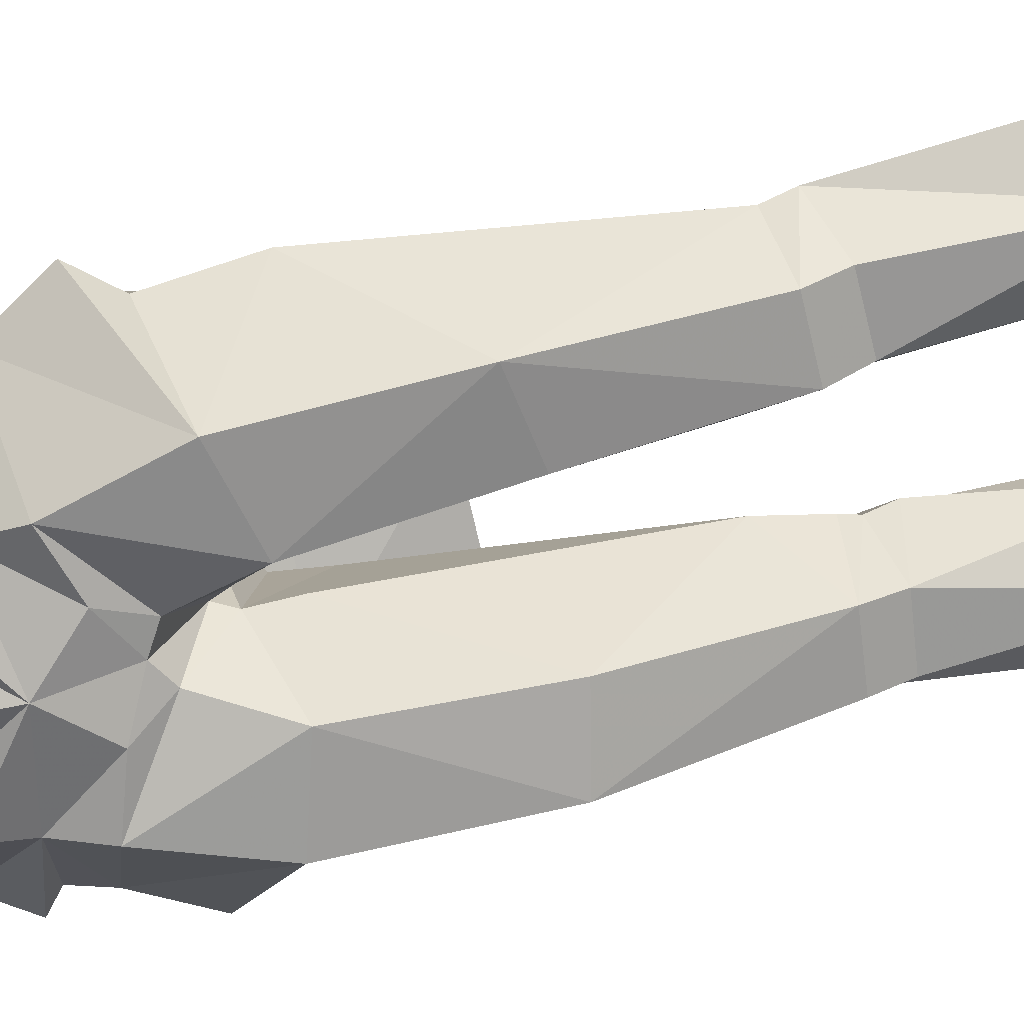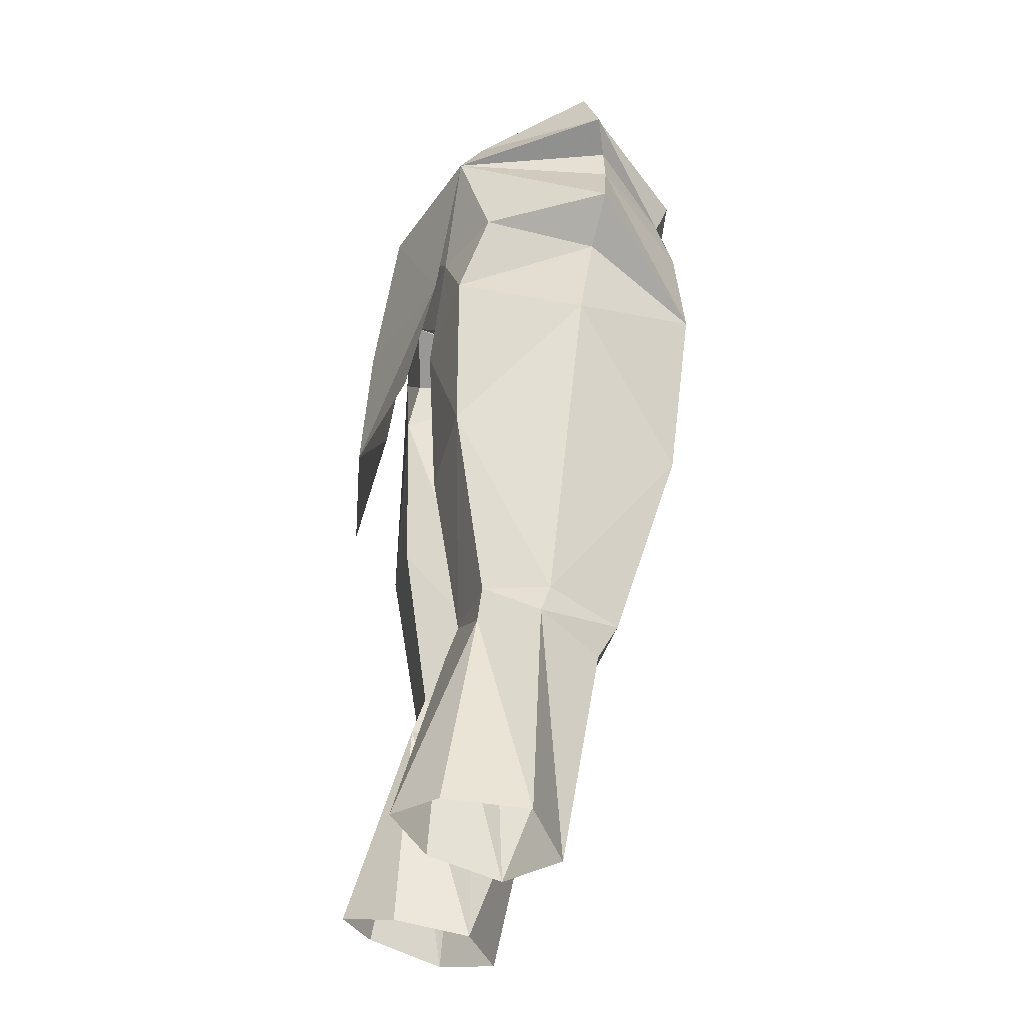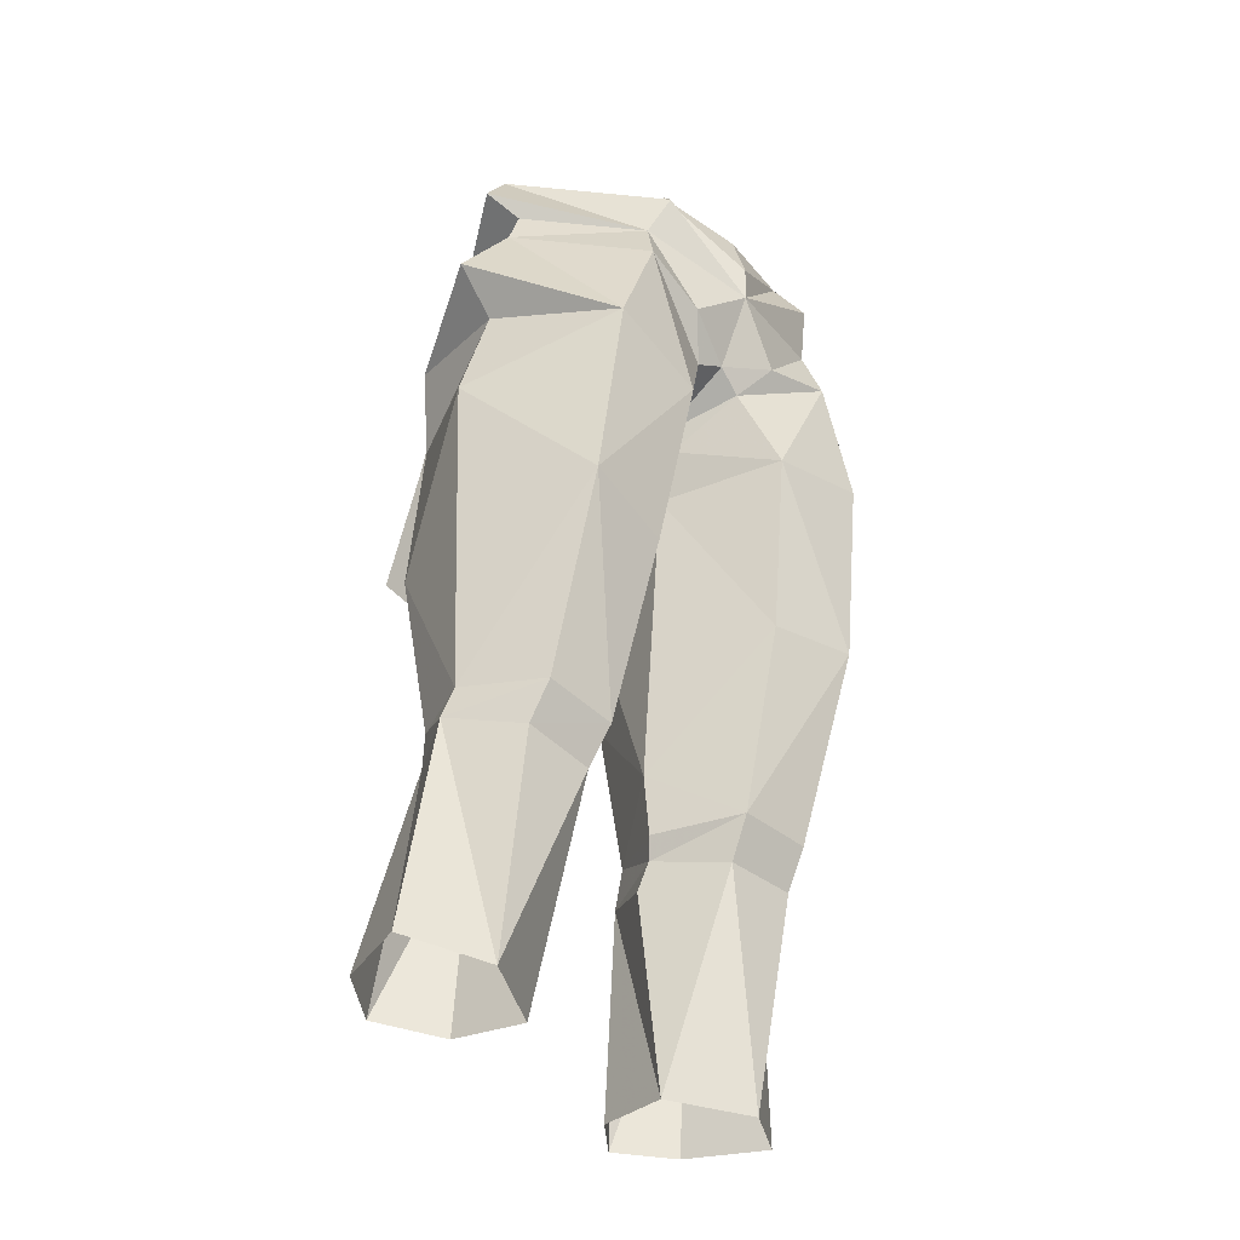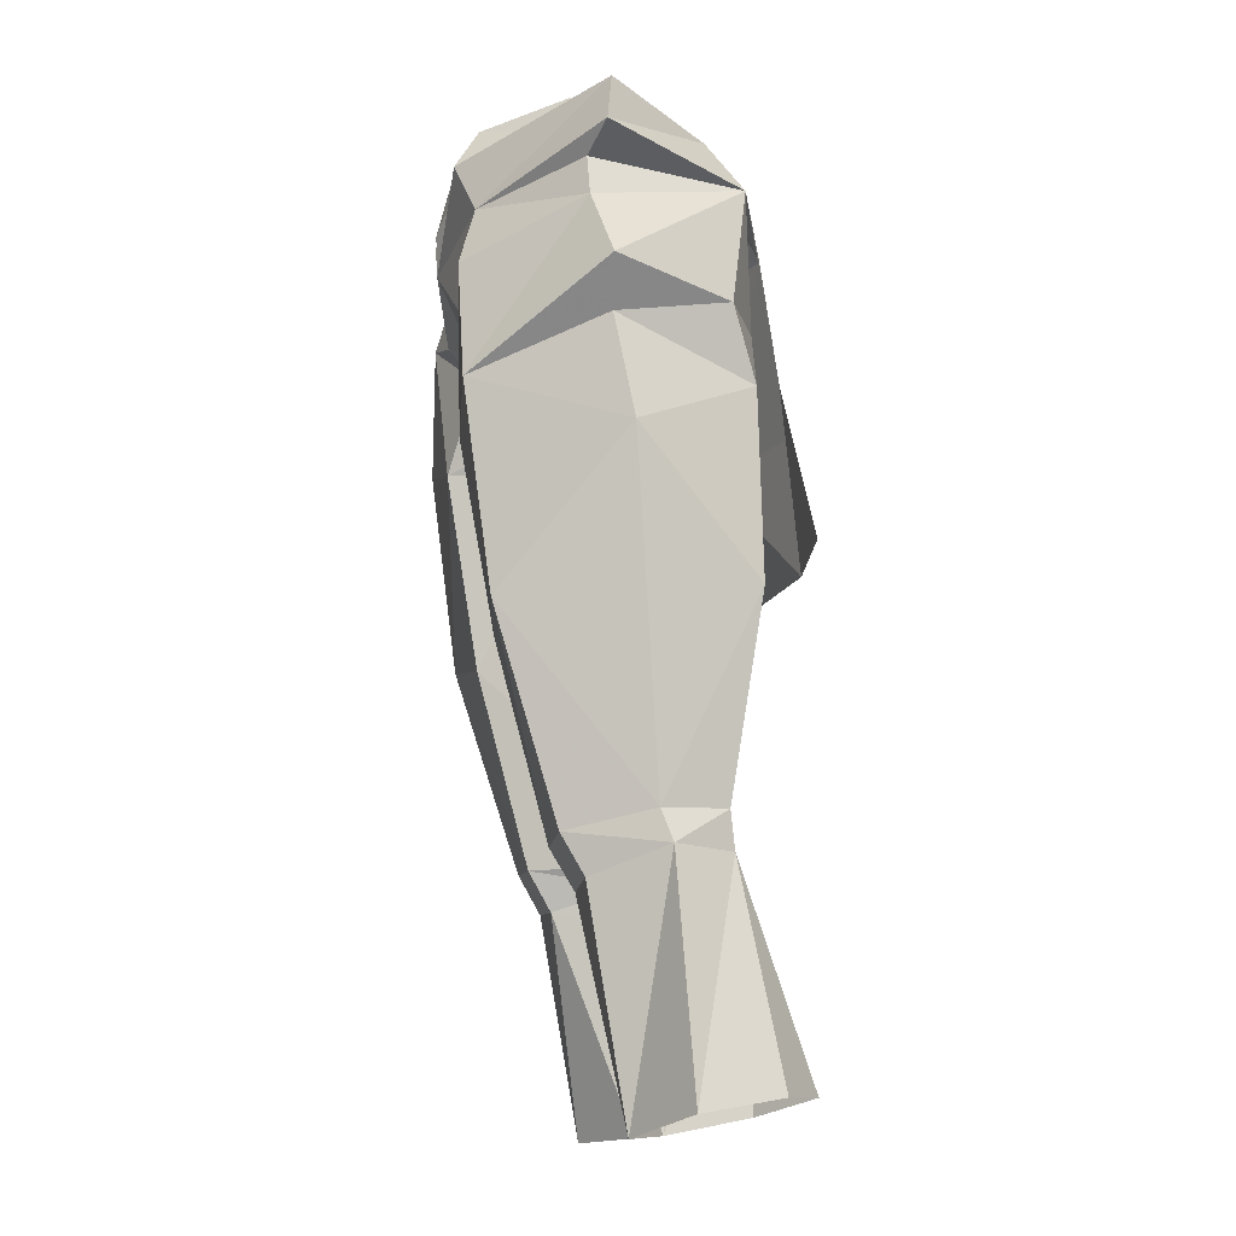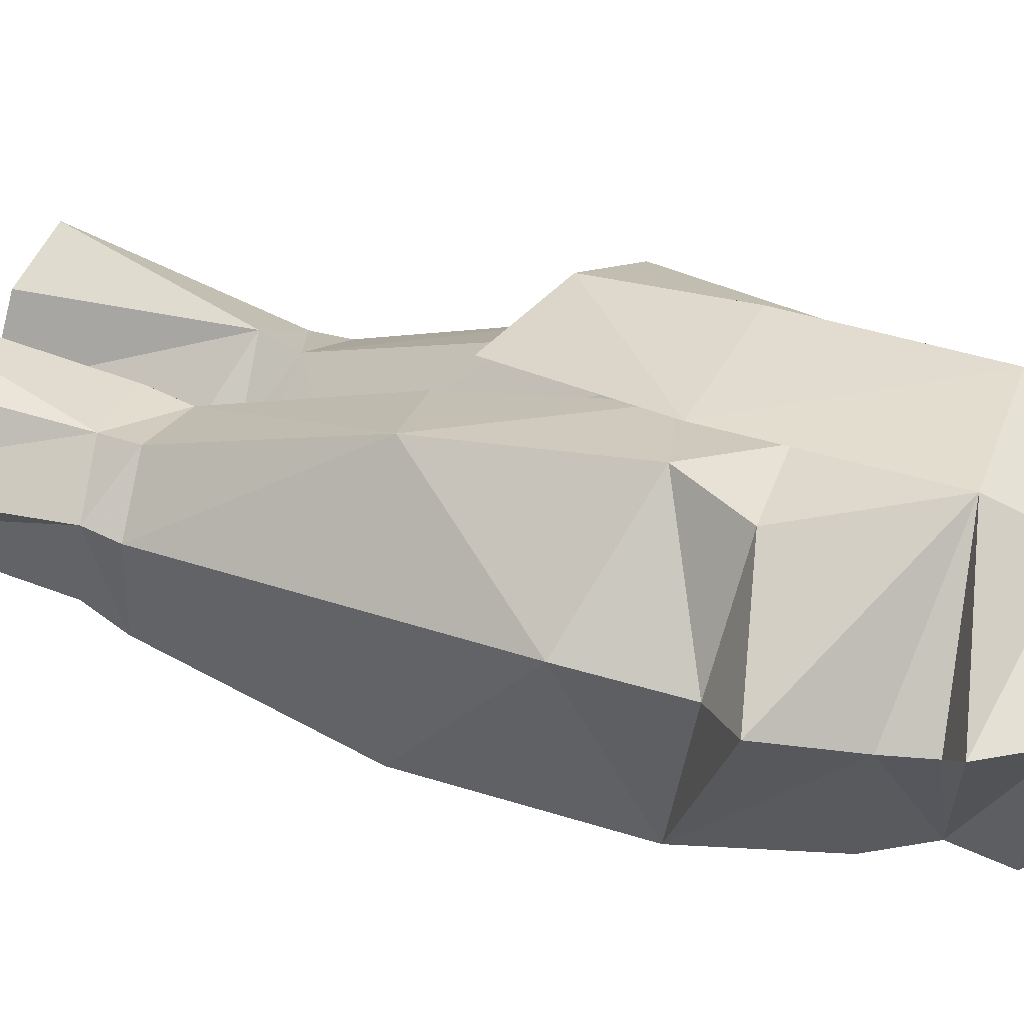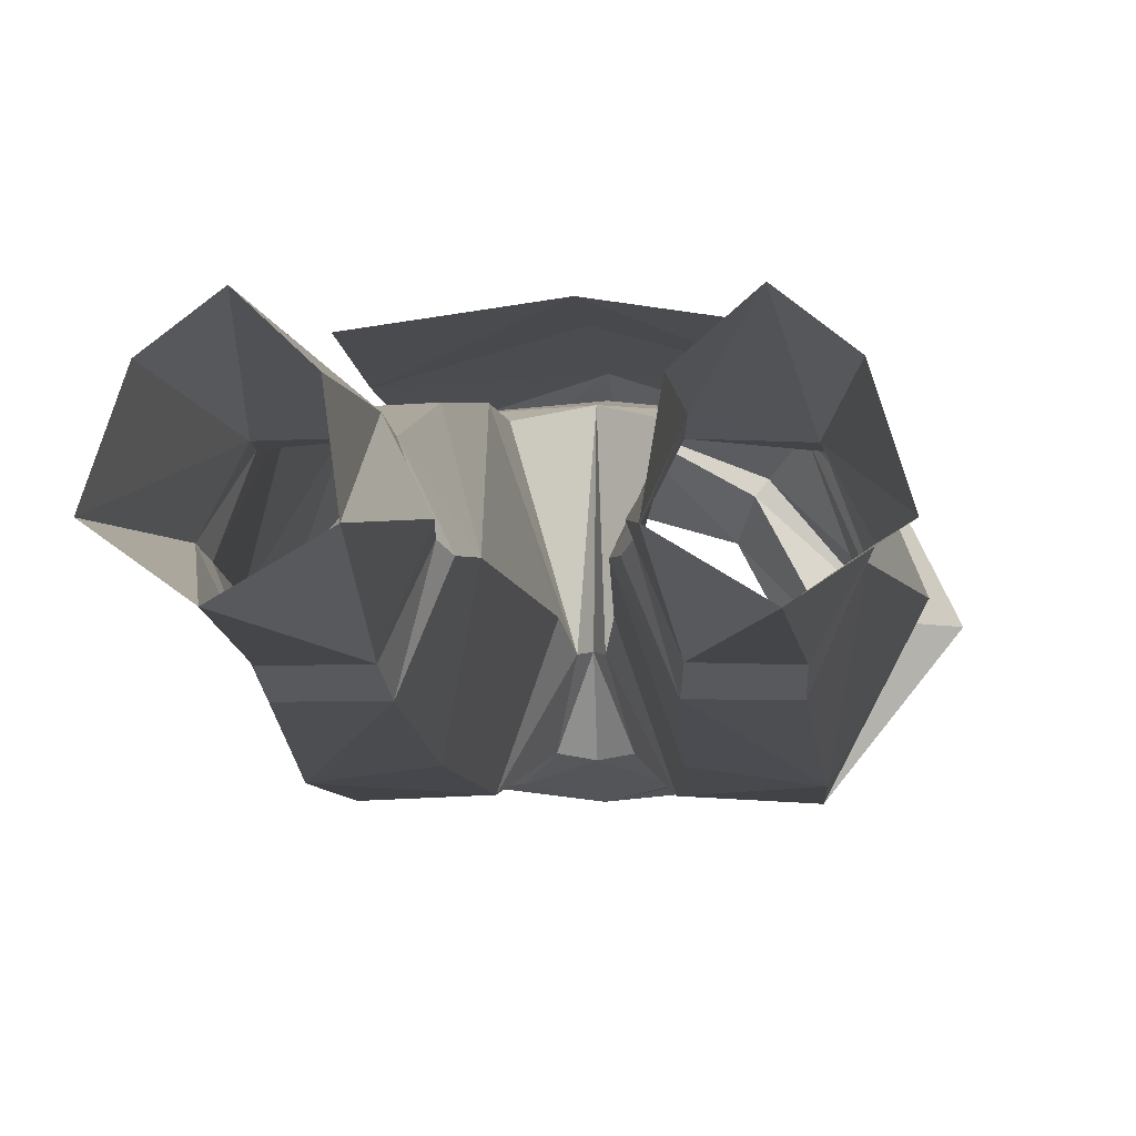
<metadata>
{"format":"obj","ext":"obj","renderer":"f3d","projection":"perspective","resolution":1024,"background":"white","views":[{"elev":-66.1,"azim":100.9,"up":"+Y"},{"elev":-32.6,"azim":-103.2,"up":"+Z"},{"elev":-44.4,"azim":-45.4,"up":"+Z"},{"elev":-13.2,"azim":80.9,"up":"+Z"},{"elev":16.5,"azim":-67.2,"up":"+Y"},{"elev":0.6,"azim":-175.2,"up":"+Y"}]}
</metadata>
<code>
g warrior_trousers_female_50100
v 4.179 -5.394 51.54
v 8.624 -1.601 53.11
v 7.526 -1.289 55.13
v 3.671 -6.092 53.26
v 2.766 1.137 21.22
v 5.394 -0.4132 21.08
v 3.14 -1.767 28.82
v 1.913 1.241 28.59
v 6.998 0.3201 31.05
v 6.074 2.724 31.2
v 6.525 3.833 38.38
v 8.514 -0.6604 43.07
v 7.895 1.249 21.78
v 7.162 0.7298 29.94
v 5.752 -1.82 29
v 3.029 3.006 31.09
v 1.692 0.4667 30.36
v 1.387 0.4095 32.64
v 2.874 3.979 37.64
v 8.624 -1.601 53.11
v 5.354 3.624 52.32
v 4.294 2.444 54.42
v 7.526 -1.289 55.13
v 4.508 -5.962 49.49
v 7.849 -2.043 50.8
v 7.447 -2.088 52.26
v 5.071 5.639 22.36
v 3.171 3.486 29.7
v 5.979 2.883 29.85
v 6.905 4.25 22.3
v 2.979 -2.607 30.26
v 2.797 -4.435 37.19
v 1.387 0.4095 32.64
v 1.692 0.4667 30.36
v 2.435 4.2 44.04
v 6.129 3.746 45.16
v -0.005129 -2.119 46.53
v 0.3567 -2.158 45.77
v 1.004 -4.781 47.27
v -0.005129 -4.997 47.84
v 3.202 3.964 21.79
v 2.766 1.137 21.22
v 1.913 1.241 28.59
v 5.683 -2.635 30.42
v 2.262 -5.631 44.12
v 6.076 -4.903 37.78
v 5.918 -5.88 45.06
v 0.3567 -2.158 45.77
v 2.096 3.802 45.9
v 0.6909 -1.177 44.15
v 3.361 0.636 56.1
v 3.92 1.948 54.25
v -0.005129 4.085 54.23
v -0.005129 1.56 56.21
v 3.044 -5.191 54.87
v 6.139 -2.06 53.94
v 4.998 -2.337 55.44
v 9.502 -1.502 48.19
v -0.005128 -6.365 52.21
v -0.005128 -6.3 50.66
v -0.005139 6.615 40.36
v -0.005139 6.218 45.4
v 5.603 4.629 45.34
v 5.82 5.762 40.14
v -0.005129 5.28 51.96
v 5.354 3.624 52.32
v 5.354 3.624 52.32
v 6.964 2.816 47.7
v -4.189 -5.394 51.54
v -3.681 -6.092 53.26
v -7.536 -1.289 55.13
v -8.634 -1.601 53.11
v -2.776 1.137 21.22
v -2.025 1.225 28.63
v -3.223 -1.711 28.85
v -5.404 -0.4132 21.08
v -6.99 0.3245 31.03
v -8.524 -0.6604 43.07
v -6.535 3.833 38.38
v -6.087 2.672 31.18
v -5.773 -1.763 29.02
v -7.15 0.7245 29.95
v -7.905 1.249 21.78
v -3.115 2.947 31.07
v -2.888 3.971 37.64
v -1.405 0.4096 32.64
v -1.81 0.4676 30.35
v -8.634 -1.601 53.11
v -7.536 -1.289 55.13
v -4.304 2.444 54.42
v -5.365 3.624 52.32
v -7.457 -2.088 52.26
v -7.859 -2.043 50.8
v -4.519 -5.962 49.49
v -5.081 5.639 22.36
v -6.915 4.25 22.3
v -5.995 2.829 29.86
v -3.253 3.417 29.71
v -3.066 -2.534 30.26
v -1.81 0.4676 30.35
v -1.405 0.4096 32.64
v -2.812 -4.425 37.19
v -2.445 4.2 44.04
v -6.139 3.746 45.16
v -1.014 -4.781 47.27
v -0.367 -2.158 45.77
v -2.025 1.225 28.63
v -2.776 1.137 21.22
v -3.212 3.964 21.79
v -5.706 -2.561 30.41
v -2.273 -5.631 44.12
v -5.928 -5.88 45.06
v -6.086 -4.903 37.78
v -0.367 -2.158 45.77
v -0.7011 -1.177 44.15
v -2.106 3.802 45.9
v -3.371 0.636 56.1
v -3.93 1.948 54.25
v -3.054 -5.191 54.87
v -5.009 -2.337 55.44
v -6.149 -2.06 53.94
v -9.512 -1.502 48.19
v -5.831 5.762 40.14
v -5.613 4.629 45.34
v -5.365 3.624 52.32
v -5.365 3.624 52.32
v -7.28 2.815 47.71
v -0.005134 4.267 47.49
v 4.31 3.986 47.54
v 1.969 -5.698 48.75
v -0.005129 -2.119 46.53
v -0.005128 -5.836 54.33
v 2.01 0.8145 29.65
v 8.226 -1.351 46.7
v -0.005129 4.085 54.23
v 4.294 2.444 54.42
v -0.005129 4.53 51.47
v 2.01 0.8145 29.65
v 0.6909 -1.177 44.15
v 4.294 2.444 54.42
v -4.32 3.986 47.54
v -1.98 -5.698 48.75
v -2.12 0.8072 29.66
v -7.931 -1.35 46.69
v -4.304 2.444 54.42
v -2.12 0.8072 29.66
v -0.7011 -1.177 44.15
v -4.304 2.444 54.42
f 1 2 3
f 3 4 1
f 5 6 7
f 7 8 5
f 9 10 11
f 11 12 9
f 6 13 14
f 14 15 6
f 16 17 18
f 18 19 16
f 20 21 22
f 22 23 20
f 1 24 25
f 25 26 1
f 27 28 29
f 29 30 27
f 31 32 33
f 33 34 31
f 16 10 29
f 29 28 16
f 11 19 35
f 35 36 11
f 37 38 39
f 39 40 37
f 28 41 42
f 42 43 28
f 31 7 15
f 15 44 31
f 45 32 46
f 46 47 45
f 48 49 35
f 35 50 48
f 13 30 29
f 29 14 13
f 51 52 53
f 53 54 51
f 55 4 56
f 56 57 55
f 47 58 25
f 25 24 47
f 9 12 46
f 46 44 9
f 55 59 60
f 60 4 55
f 51 57 56
f 56 52 51
f 61 62 63
f 63 64 61
f 63 62 65
f 65 66 63
f 67 25 58
f 58 68 67
f 69 70 71
f 71 72 69
f 73 74 75
f 75 76 73
f 77 78 79
f 79 80 77
f 76 81 82
f 82 83 76
f 84 85 86
f 86 87 84
f 88 89 90
f 90 91 88
f 69 92 93
f 93 94 69
f 95 96 97
f 97 98 95
f 99 100 101
f 101 102 99
f 84 98 97
f 97 80 84
f 103 85 79
f 79 104 103
f 37 40 105
f 105 106 37
f 98 107 108
f 108 109 98
f 99 110 81
f 81 75 99
f 111 112 113
f 113 102 111
f 114 115 103
f 103 116 114
f 83 82 97
f 97 96 83
f 117 54 53
f 53 118 117
f 119 120 121
f 121 70 119
f 112 94 93
f 93 122 112
f 77 110 113
f 113 78 77
f 119 70 60
f 60 59 119
f 117 118 121
f 121 120 117
f 61 123 124
f 124 62 61
f 124 125 65
f 65 62 124
f 126 127 122
f 122 93 126
f 6 15 7
f 10 14 29
f 49 128 129
f 129 35 49
f 130 60 40
f 2 26 67
f 1 60 130
f 39 130 40
f 128 48 131
f 45 47 24
f 1 130 24
f 67 68 129
f 55 132 59
f 9 44 14
f 28 133 16
f 43 133 28
f 58 47 134
f 65 135 136
f 39 24 130
f 39 38 45
f 39 45 24
f 67 129 137
f 138 7 31
f 44 15 14
f 129 128 137
f 65 136 66
f 36 68 134
f 129 36 35
f 45 38 139
f 128 49 48
f 8 7 138
f 4 3 56
f 3 52 56
f 1 26 2
f 67 26 25
f 3 140 52
f 140 53 52
f 31 34 138
f 10 9 14
f 4 60 1
f 58 134 68
f 17 16 133
f 28 27 41
f 36 129 68
f 76 75 81
f 80 97 82
f 116 141 128
f 141 116 103
f 142 40 60
f 72 126 92
f 69 142 60
f 105 40 142
f 128 131 114
f 111 94 112
f 69 94 142
f 126 141 127
f 119 59 132
f 77 82 110
f 98 84 143
f 107 98 143
f 122 144 112
f 65 145 135
f 105 142 94
f 105 111 106
f 105 94 111
f 126 137 141
f 146 99 75
f 110 82 81
f 141 137 128
f 65 125 145
f 104 144 127
f 141 103 104
f 111 147 106
f 128 114 116
f 74 146 75
f 70 121 71
f 71 121 118
f 69 72 92
f 126 93 92
f 71 118 148
f 148 118 53
f 99 146 100
f 80 82 77
f 70 69 60
f 122 127 144
f 87 143 84
f 98 109 95
f 104 127 141
f 36 134 12
f 12 11 36
f 12 134 47
f 47 46 12
f 78 144 104
f 104 79 78
f 112 144 78
f 78 113 112
f 18 50 35
f 35 19 18
f 32 45 139
f 139 33 32
f 103 115 86
f 86 85 103
f 147 111 102
f 102 101 147
f 31 44 46
f 46 32 31
f 11 10 16
f 16 19 11
f 113 110 99
f 99 102 113
f 84 80 79
f 79 85 84

</code>
